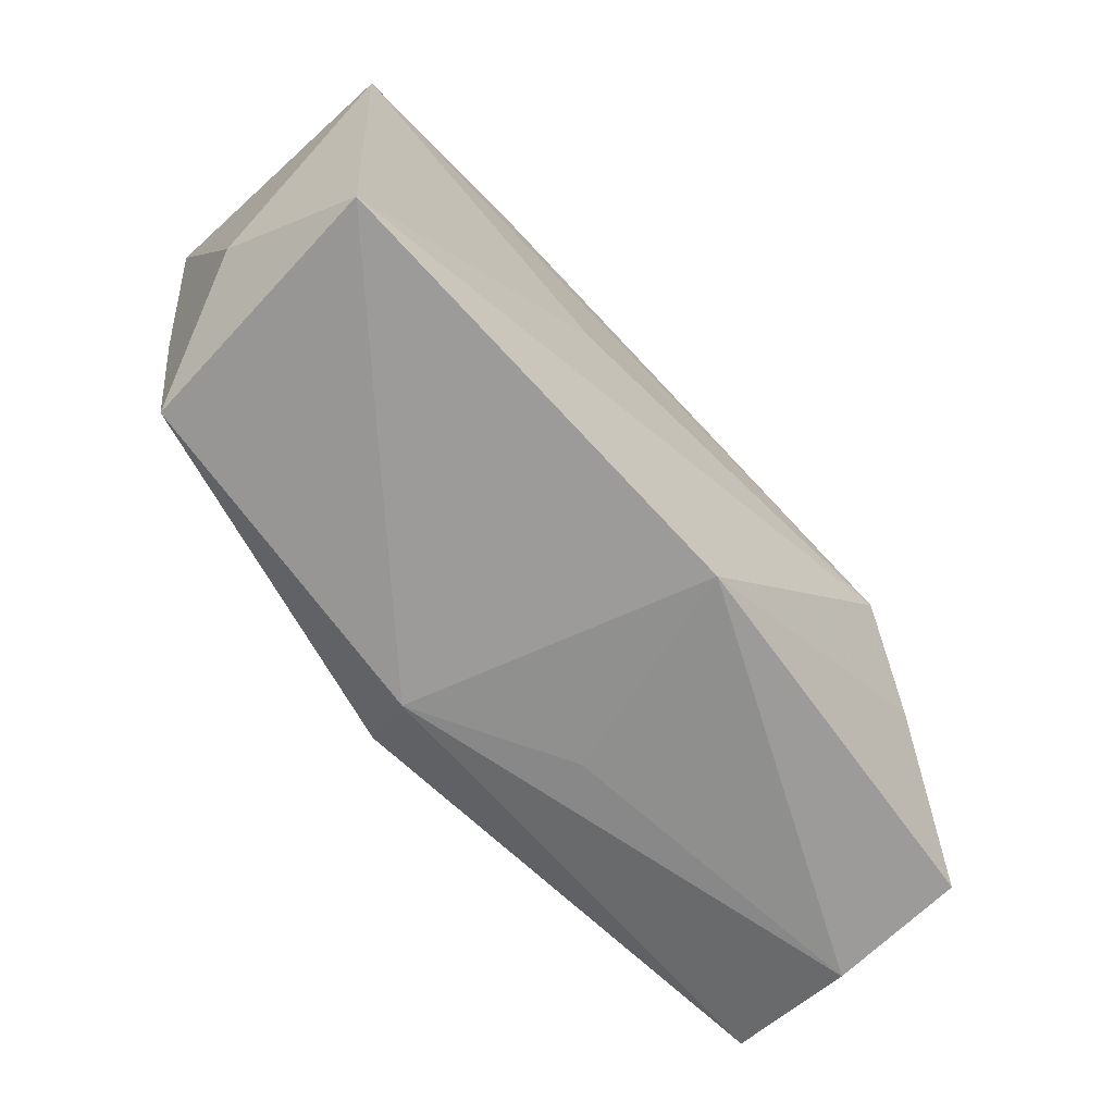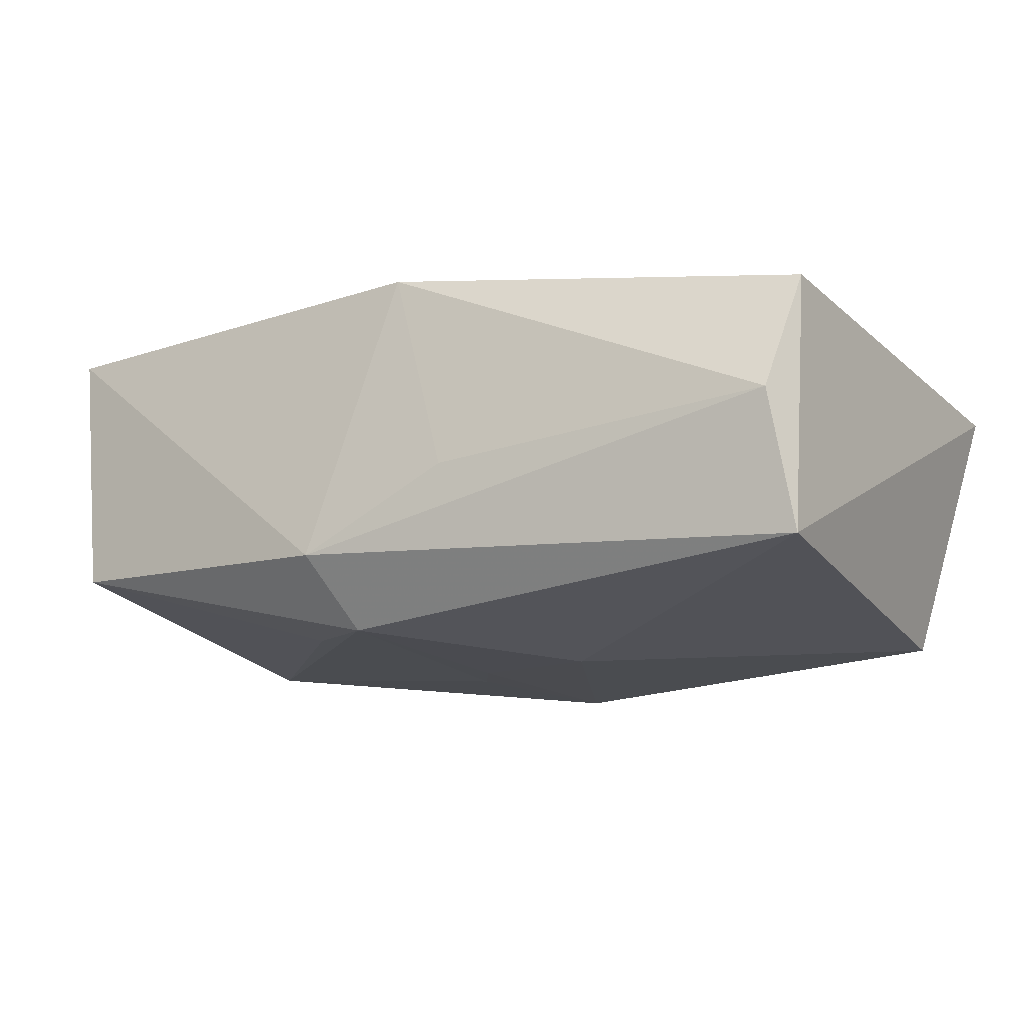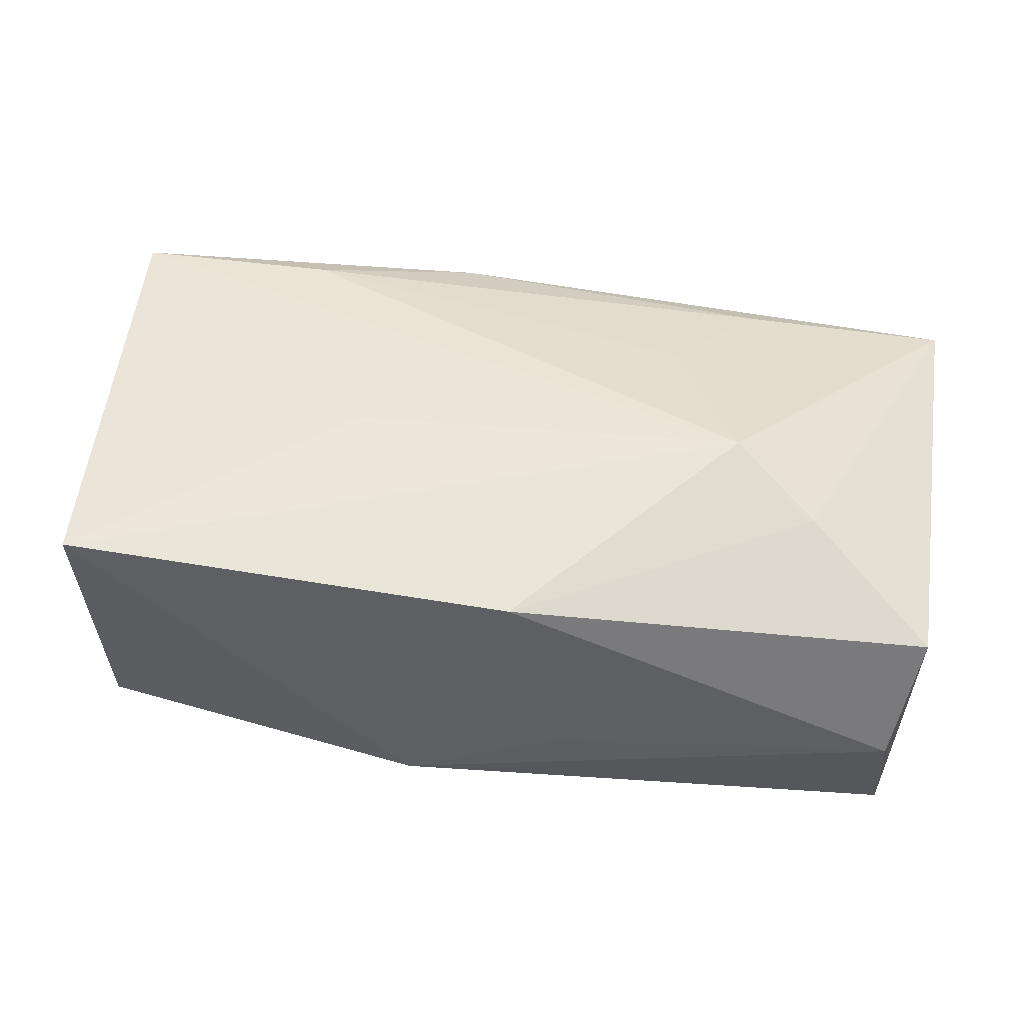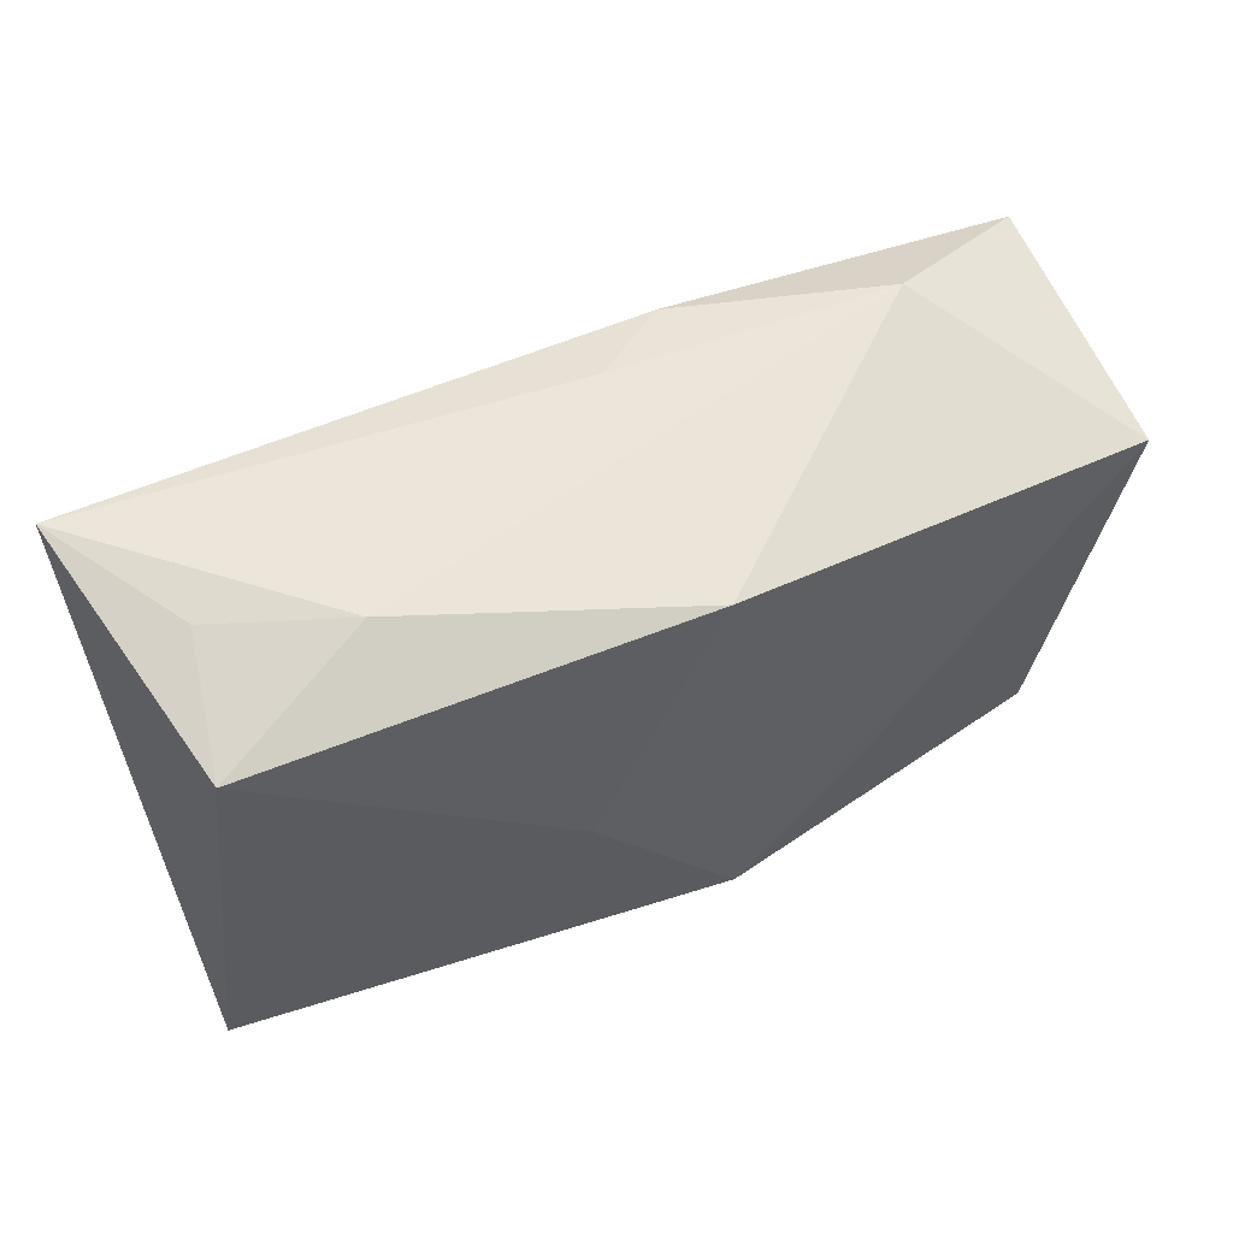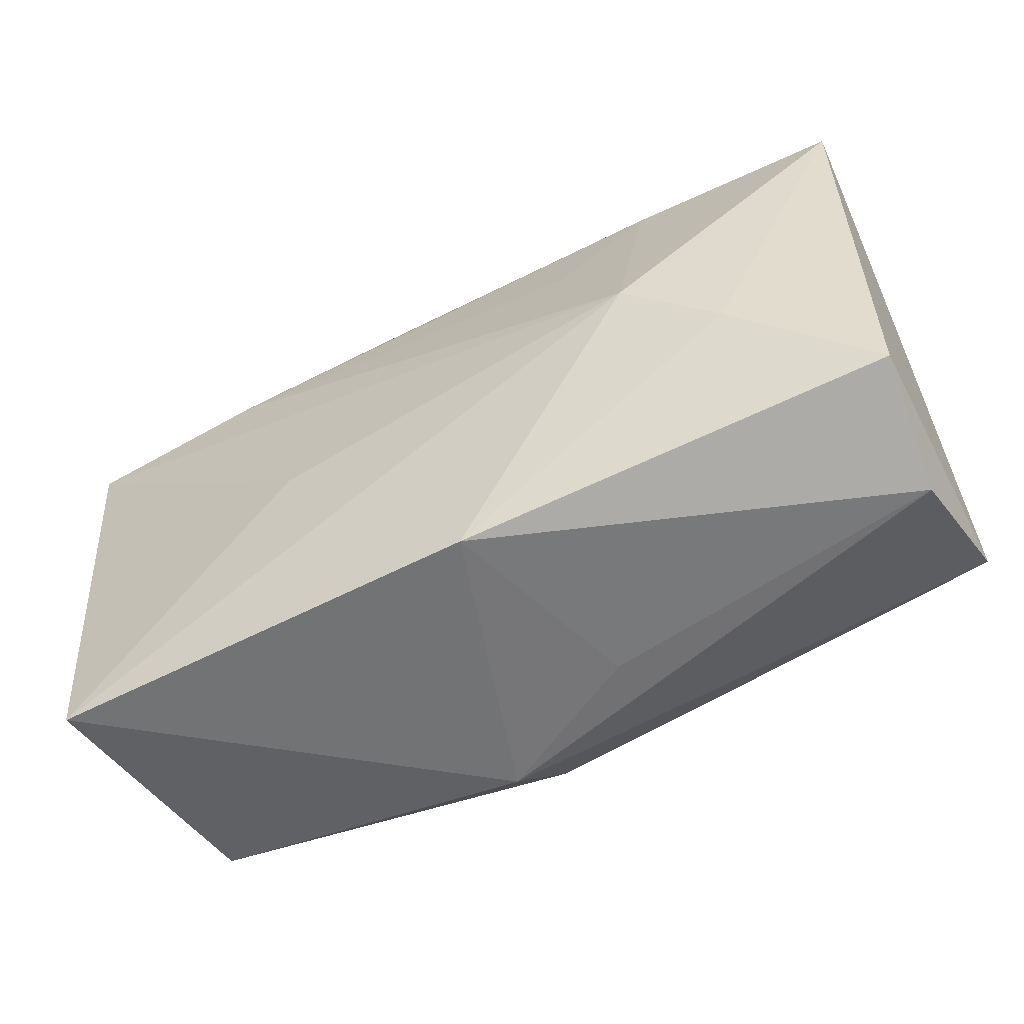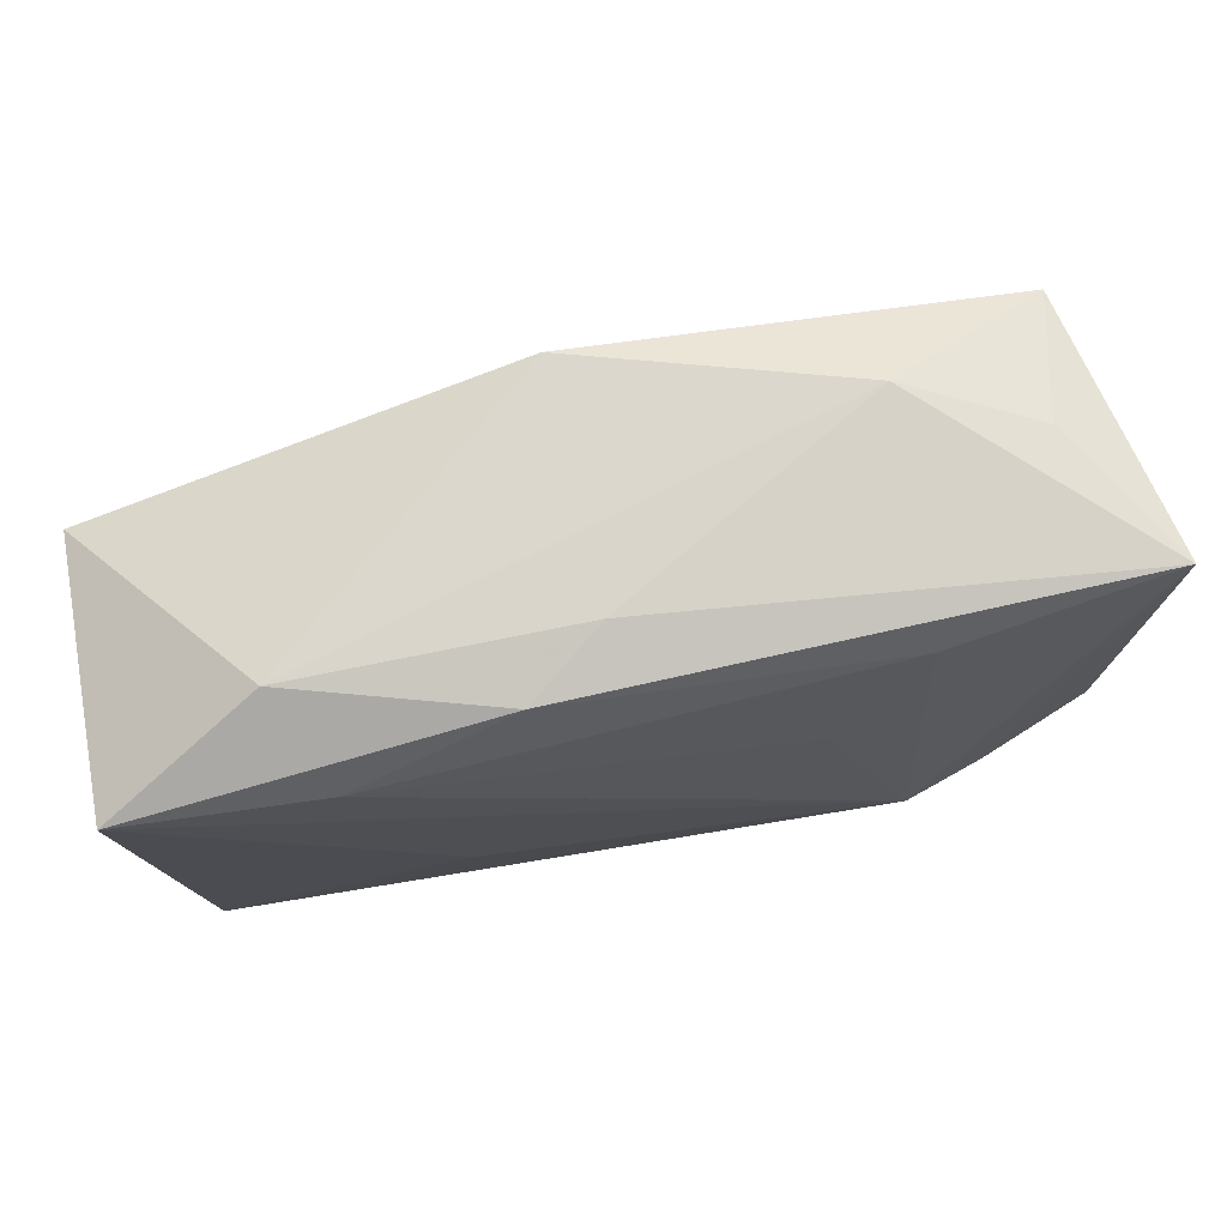
<metadata>
{"format":"obj","ext":"obj","renderer":"f3d","projection":"perspective","resolution":1024,"background":"white","views":[{"elev":-69.8,"azim":-44.9,"up":"+Y"},{"elev":-22.0,"azim":33.5,"up":"+Z"},{"elev":47.2,"azim":8.9,"up":"+Z"},{"elev":59.6,"azim":160.3,"up":"+Y"},{"elev":-55.7,"azim":31.5,"up":"+Y"},{"elev":73.5,"azim":-6.8,"up":"+Y"}]}
</metadata>
<code>
v -0.02174 0.01575 0.01487
v 0.01318 0.01039 0.01353
v 0.03845 0.02326 0.007335
v -0.004234 0.02202 -0.01398
v -0.004971 -0.01724 -0.01684
v 0.00701 0.0006352 -0.01706
v 0.02744 -0.007909 0.01239
v -0.03711 -0.009507 -0.006637
v -0.01369 -0.005074 0.0161
v -0.03924 -0.01499 0.003616
v 0.03679 -0.01577 -0.01615
v -0.008706 0.008306 -0.01436
v 0.002666 -0.02276 0.01299
v -0.00209 0.02305 0.006353
v 0.03049 0.02321 -0.003929
v 0.01944 0.02441 -0.008003
v 0.0201 -0.003 0.0161
v 0.03207 0.02093 -0.01501
v 0.03628 -0.01904 -0.004718
v -0.008147 0.02133 0.0116
v 0.03837 -0.0155 0.006196
v -0.006693 -0.02276 -0.01115
v -0.005372 0.003733 -0.01525
v -0.026 0.02125 0.007808
v -0.0357 -0.02276 0.01477
v -0.01441 -0.01061 -0.01428
v 0.02044 0.01994 0.01058
v -0.0399 0.01496 -0.007316
v 0.006794 -0.02189 -0.005306
v -0.03872 0.01539 0.01515
v -0.03482 -0.02064 -0.007414
f 24 4 28
f 21 11 3
f 5 11 22
f 17 3 27
f 3 20 27
f 1 27 20
f 16 4 24
f 6 11 5
f 5 22 31
f 31 22 25
f 24 28 30
f 30 20 24
f 30 1 20
f 17 1 30
f 5 28 12
f 12 28 4
f 7 3 17
f 7 21 3
f 25 22 13
f 21 7 13
f 17 25 13
f 13 7 17
f 17 27 2
f 2 1 17
f 27 1 2
f 14 16 24
f 3 16 14
f 24 20 14
f 14 20 3
f 15 16 3
f 4 16 18
f 11 6 18
f 18 6 4
f 16 15 18
f 3 11 18
f 18 15 3
f 26 28 5
f 5 31 26
f 26 31 28
f 10 31 25
f 25 30 10
f 10 30 28
f 9 30 25
f 9 25 17
f 17 30 9
f 5 12 23
f 23 12 4
f 23 6 5
f 4 6 23
f 28 31 8
f 8 10 28
f 31 10 8
f 29 13 22
f 13 29 19
f 21 13 19
f 11 21 19
f 19 22 11
f 19 29 22

</code>
